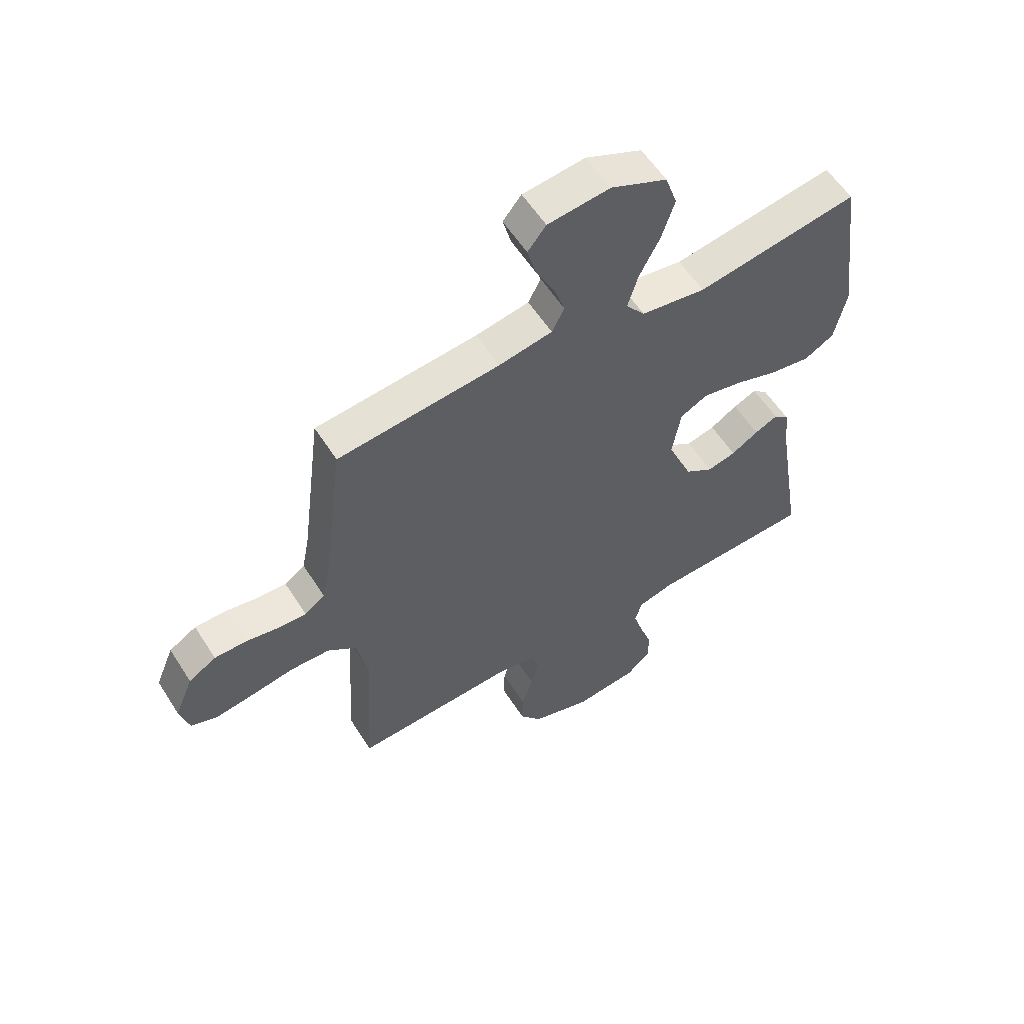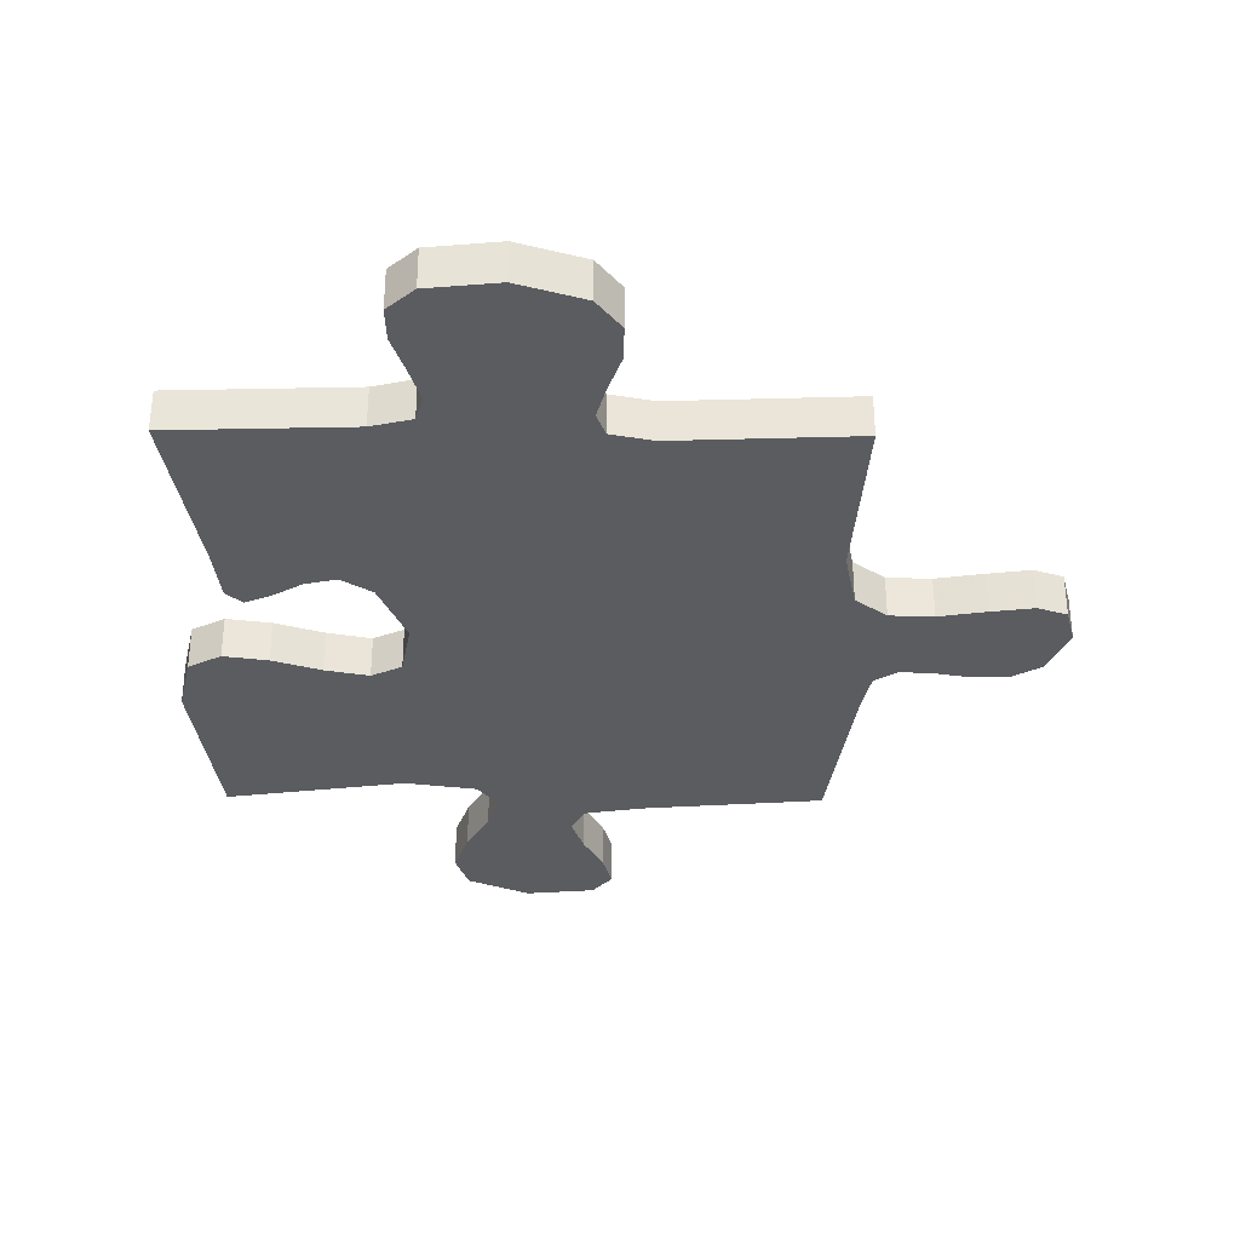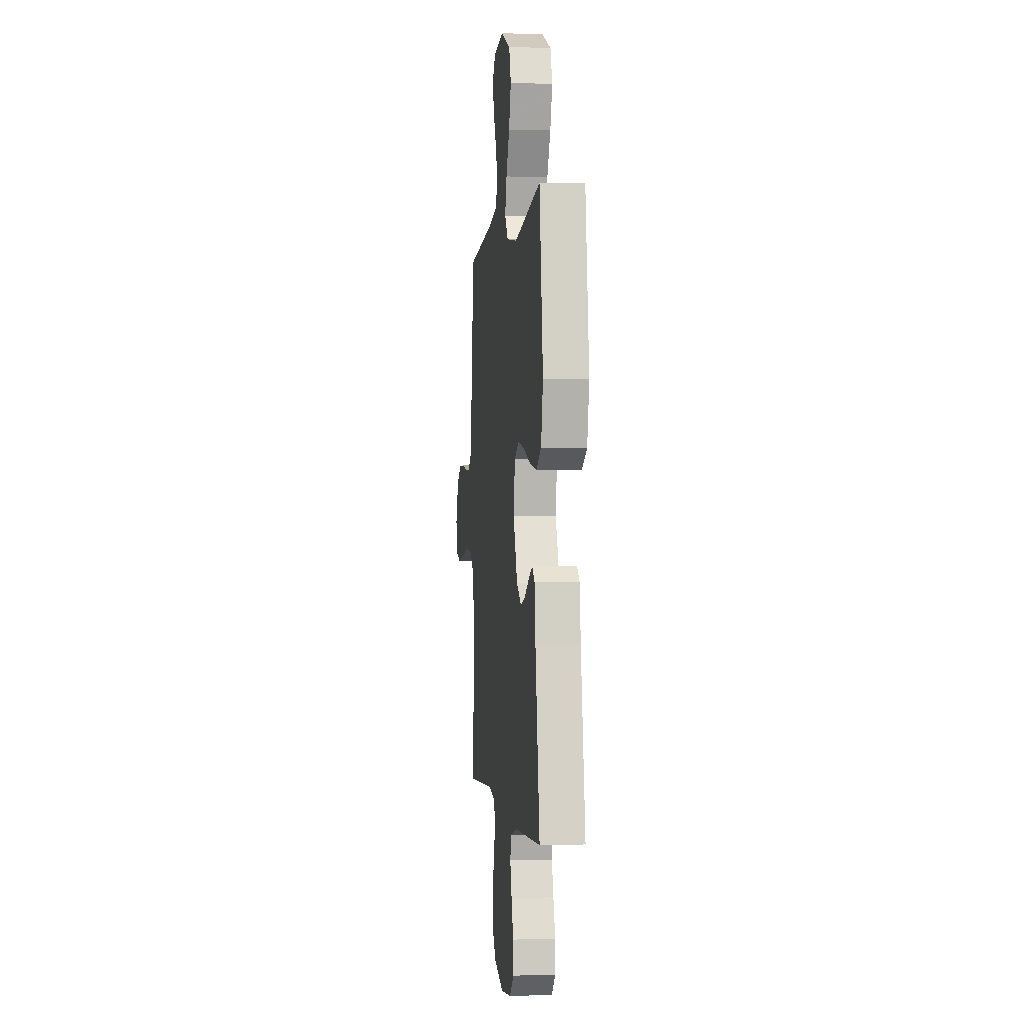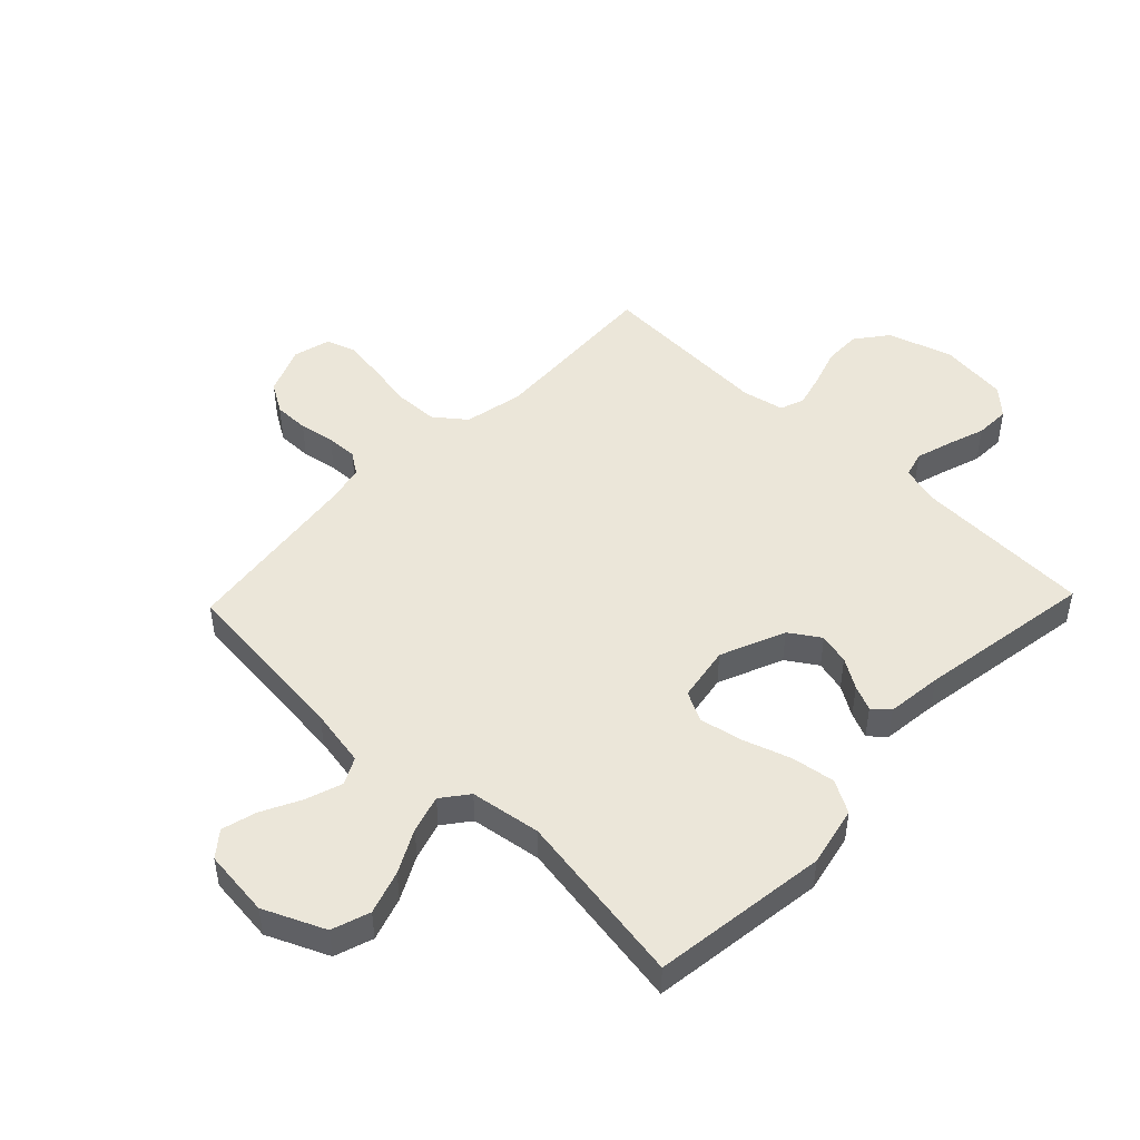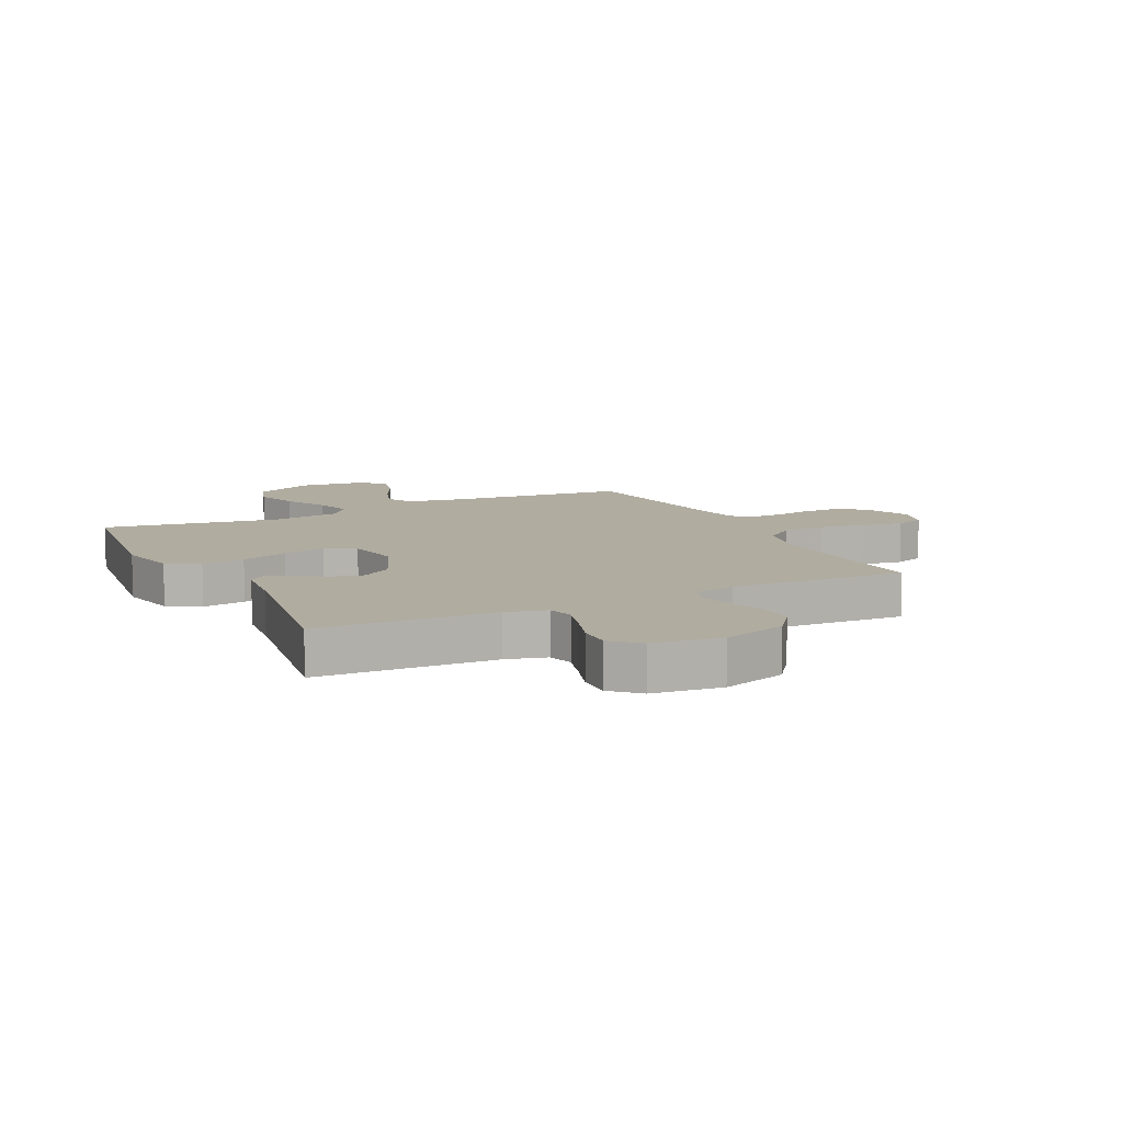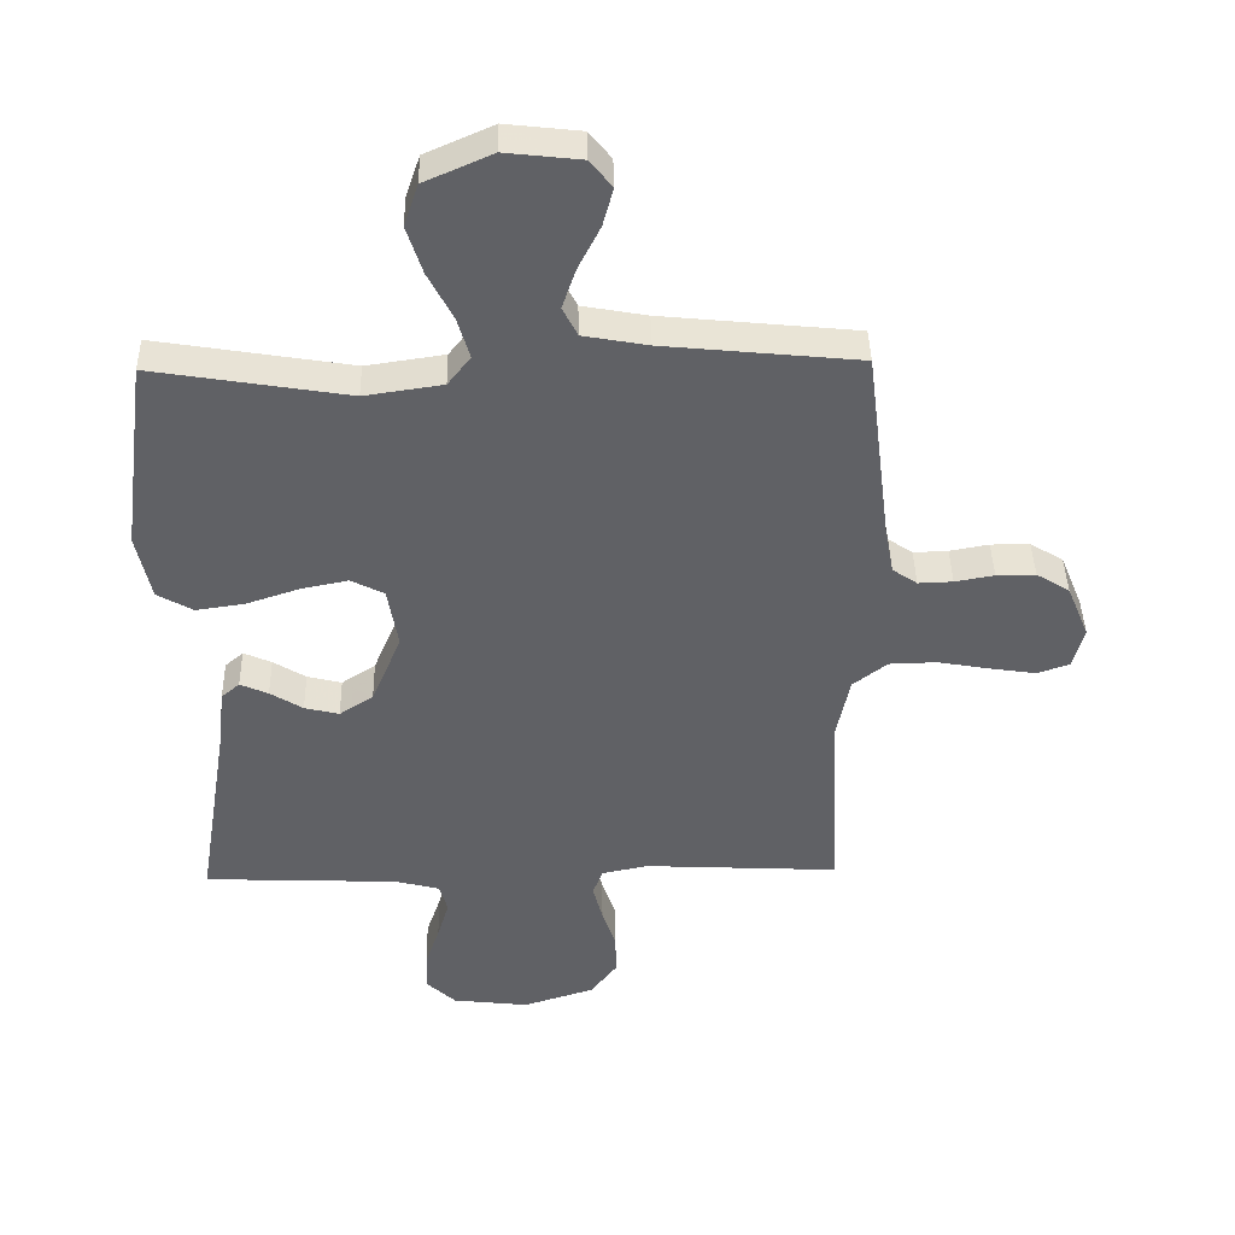
<metadata>
{"format":"obj","ext":"obj","renderer":"f3d","projection":"perspective","resolution":1024,"background":"white","views":[{"elev":57.5,"azim":-32.2,"up":"+Z"},{"elev":-33.9,"azim":179.3,"up":"+Y"},{"elev":-0.8,"azim":83.3,"up":"+Z"},{"elev":48.1,"azim":43.8,"up":"+Y"},{"elev":9.9,"azim":153.7,"up":"+Y"},{"elev":41.2,"azim":178.8,"up":"+Z"}]}
</metadata>
<code>
v -0.5 0.07 0.5
v -0.2 0.07 0.53
v -0.101 0.07 0.548
v -0.078 0.07 0.593
v -0.099 0.07 0.655
v -0.133 0.07 0.722
v -0.149 0.07 0.781
v -0.115 0.07 0.823
v 0 0.07 0.836
v 0.104 0.07 0.79
v 0.126 0.07 0.725
v 0.102 0.07 0.651
v 0.064 0.07 0.578
v 0.045 0.07 0.514
v 0.08 0.07 0.469
v 0.2 0.07 0.451
v 0.5 0.07 0.5
v 0.54 0.07 0.2
v 0.518 0.07 0.098
v 0.463 0.07 0.067
v 0.389 0.07 0.078
v 0.308 0.07 0.105
v 0.235 0.07 0.12
v 0.184 0.07 0.094
v 0.168 0.07 0
v 0.214 0.07 -0.11
v 0.266 0.07 -0.144
v 0.319 0.07 -0.131
v 0.369 0.07 -0.1
v 0.412 0.07 -0.081
v 0.44 0.07 -0.105
v 0.451 0.07 -0.2
v 0.5 0.07 -0.5
v 0.2 0.07 -0.512
v 0.132 0.07 -0.53
v 0.12 0.07 -0.574
v 0.138 0.07 -0.634
v 0.16 0.07 -0.699
v 0.162 0.07 -0.758
v 0.117 0.07 -0.8
v 0 0.07 -0.814
v -0.11 0.07 -0.779
v -0.151 0.07 -0.725
v -0.15 0.07 -0.662
v -0.129 0.07 -0.598
v -0.114 0.07 -0.541
v -0.129 0.07 -0.5
v -0.2 0.07 -0.485
v -0.5 0.07 -0.5
v -0.484 0.07 -0.2
v -0.505 0.07 -0.099
v -0.558 0.07 -0.058
v -0.631 0.07 -0.056
v -0.709 0.07 -0.07
v -0.781 0.07 -0.081
v -0.831 0.07 -0.064
v -0.848 0.07 0
v -0.814 0.07 0.082
v -0.763 0.07 0.113
v -0.703 0.07 0.113
v -0.643 0.07 0.102
v -0.59 0.07 0.1
v -0.552 0.07 0.126
v -0.538 0.07 0.2
v -0.5 0 0.5
v -0.2 0 0.53
v -0.101 0 0.548
v -0.078 0 0.593
v -0.099 0 0.655
v -0.133 0 0.722
v -0.149 0 0.781
v -0.115 0 0.823
v 0 0 0.836
v 0.104 0 0.79
v 0.126 0 0.725
v 0.102 0 0.651
v 0.064 0 0.578
v 0.045 0 0.514
v 0.08 0 0.469
v 0.2 0 0.451
v 0.5 0 0.5
v 0.54 0 0.2
v 0.518 0 0.098
v 0.463 0 0.067
v 0.389 0 0.078
v 0.308 0 0.105
v 0.235 0 0.12
v 0.184 0 0.094
v 0.168 0 0
v 0.214 0 -0.11
v 0.266 0 -0.144
v 0.319 0 -0.131
v 0.369 0 -0.1
v 0.412 0 -0.081
v 0.44 0 -0.105
v 0.451 0 -0.2
v 0.5 0 -0.5
v 0.2 0 -0.512
v 0.132 0 -0.53
v 0.12 0 -0.574
v 0.138 0 -0.634
v 0.16 0 -0.699
v 0.162 0 -0.758
v 0.117 0 -0.8
v 0 0 -0.814
v -0.11 0 -0.779
v -0.151 0 -0.725
v -0.15 0 -0.662
v -0.129 0 -0.598
v -0.114 0 -0.541
v -0.129 0 -0.5
v -0.2 0 -0.485
v -0.5 0 -0.5
v -0.484 0 -0.2
v -0.505 0 -0.099
v -0.558 0 -0.058
v -0.631 0 -0.056
v -0.709 0 -0.07
v -0.781 0 -0.081
v -0.831 0 -0.064
v -0.848 0 0
v -0.814 0 0.082
v -0.763 0 0.113
v -0.703 0 0.113
v -0.643 0 0.102
v -0.59 0 0.1
v -0.552 0 0.126
v -0.538 0 0.2
f 58 59 60 61
f 58 61 62
f 57 58 62
f 56 57 62
f 53 54 55 56
f 53 56 62
f 52 53 62 63
f 48 49 50
f 47 48 50 51
f 42 43 44 45
f 42 45 46
f 41 42 46
f 40 41 46 47
f 37 38 39 40
f 36 37 40 47
f 32 33 34
f 32 34 35
f 31 32 35
f 28 29 30 31
f 27 28 31 35
f 26 27 35
f 25 26 35 36
f 19 20 21 22
f 19 22 23
f 16 17 18 19
f 15 16 19 23
f 14 15 23 24
f 10 11 12 13
f 10 13 14
f 9 10 14
f 8 9 14
f 5 6 7 8
f 4 5 8 14
f 3 4 14 24
f 64 1 2
f 51 52 63 64
f 25 36 47 51
f 24 25 51 64
f 2 3 24 64
f 125 124 123 122
f 126 125 122
f 126 122 121
f 126 121 120
f 120 119 118 117
f 126 120 117
f 127 126 117 116
f 114 113 112
f 115 114 112 111
f 109 108 107 106
f 110 109 106
f 110 106 105
f 111 110 105 104
f 104 103 102 101
f 111 104 101 100
f 98 97 96
f 99 98 96
f 99 96 95
f 95 94 93 92
f 99 95 92 91
f 99 91 90
f 100 99 90 89
f 86 85 84 83
f 87 86 83
f 83 82 81 80
f 87 83 80 79
f 88 87 79 78
f 77 76 75 74
f 78 77 74
f 78 74 73
f 78 73 72
f 72 71 70 69
f 78 72 69 68
f 88 78 68 67
f 66 65 128
f 128 127 116 115
f 115 111 100 89
f 128 115 89 88
f 128 88 67 66
f 1 65 66 2
f 2 66 67 3
f 3 67 68 4
f 4 68 69 5
f 5 69 70 6
f 6 70 71 7
f 7 71 72 8
f 8 72 73 9
f 9 73 74 10
f 10 74 75 11
f 11 75 76 12
f 12 76 77 13
f 13 77 78 14
f 14 78 79 15
f 15 79 80 16
f 16 80 81 17
f 17 81 82 18
f 18 82 83 19
f 19 83 84 20
f 20 84 85 21
f 21 85 86 22
f 22 86 87 23
f 23 87 88 24
f 24 88 89 25
f 25 89 90 26
f 26 90 91 27
f 27 91 92 28
f 28 92 93 29
f 29 93 94 30
f 30 94 95 31
f 31 95 96 32
f 32 96 97 33
f 33 97 98 34
f 34 98 99 35
f 35 99 100 36
f 36 100 101 37
f 37 101 102 38
f 38 102 103 39
f 39 103 104 40
f 40 104 105 41
f 41 105 106 42
f 42 106 107 43
f 43 107 108 44
f 44 108 109 45
f 45 109 110 46
f 46 110 111 47
f 47 111 112 48
f 48 112 113 49
f 49 113 114 50
f 50 114 115 51
f 51 115 116 52
f 52 116 117 53
f 53 117 118 54
f 54 118 119 55
f 55 119 120 56
f 56 120 121 57
f 57 121 122 58
f 58 122 123 59
f 59 123 124 60
f 60 124 125 61
f 61 125 126 62
f 62 126 127 63
f 63 127 128 64
f 64 128 65 1

</code>
